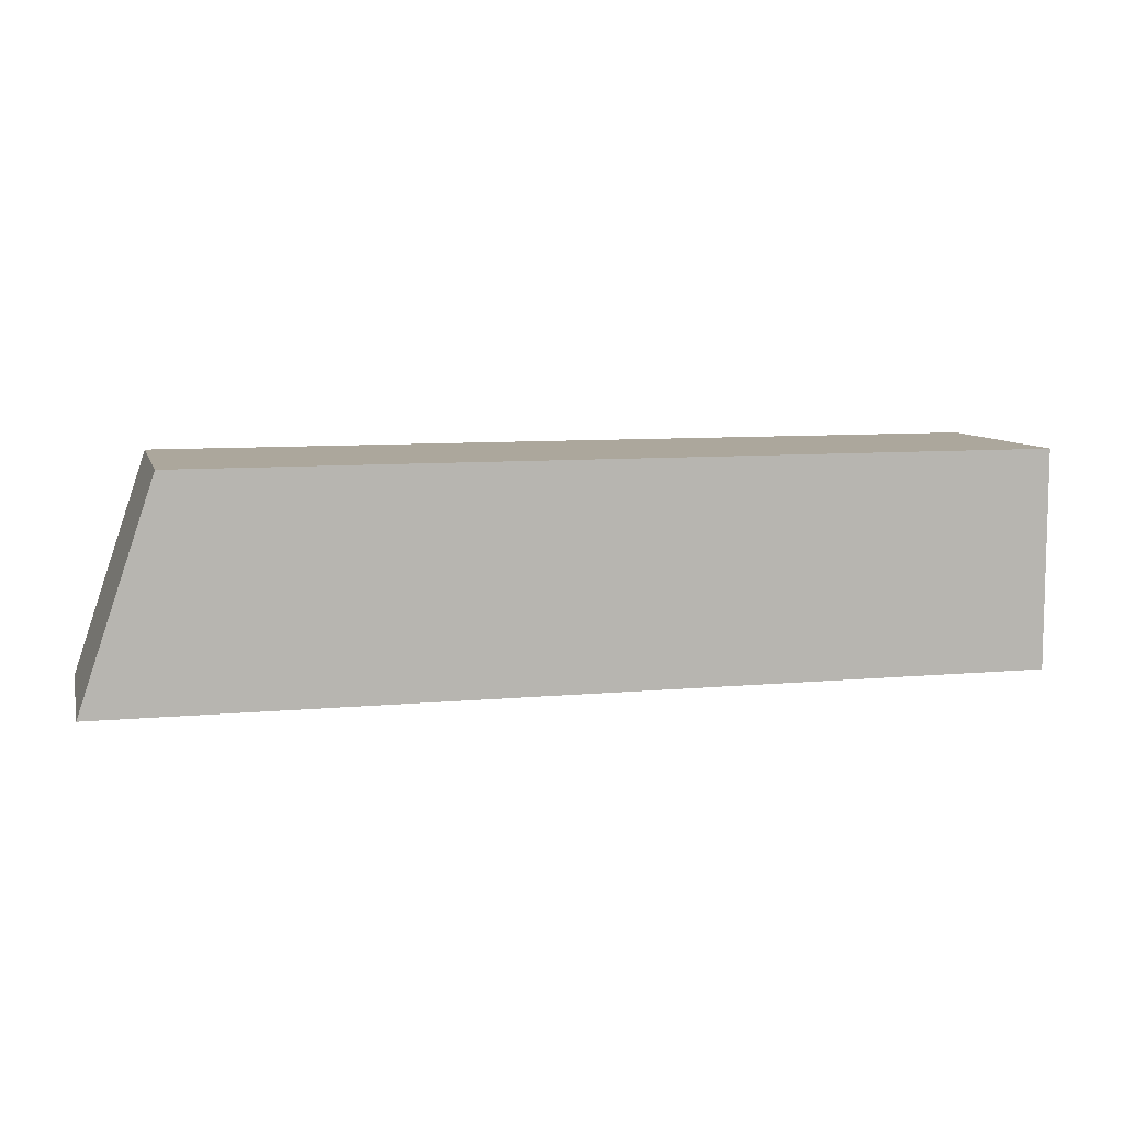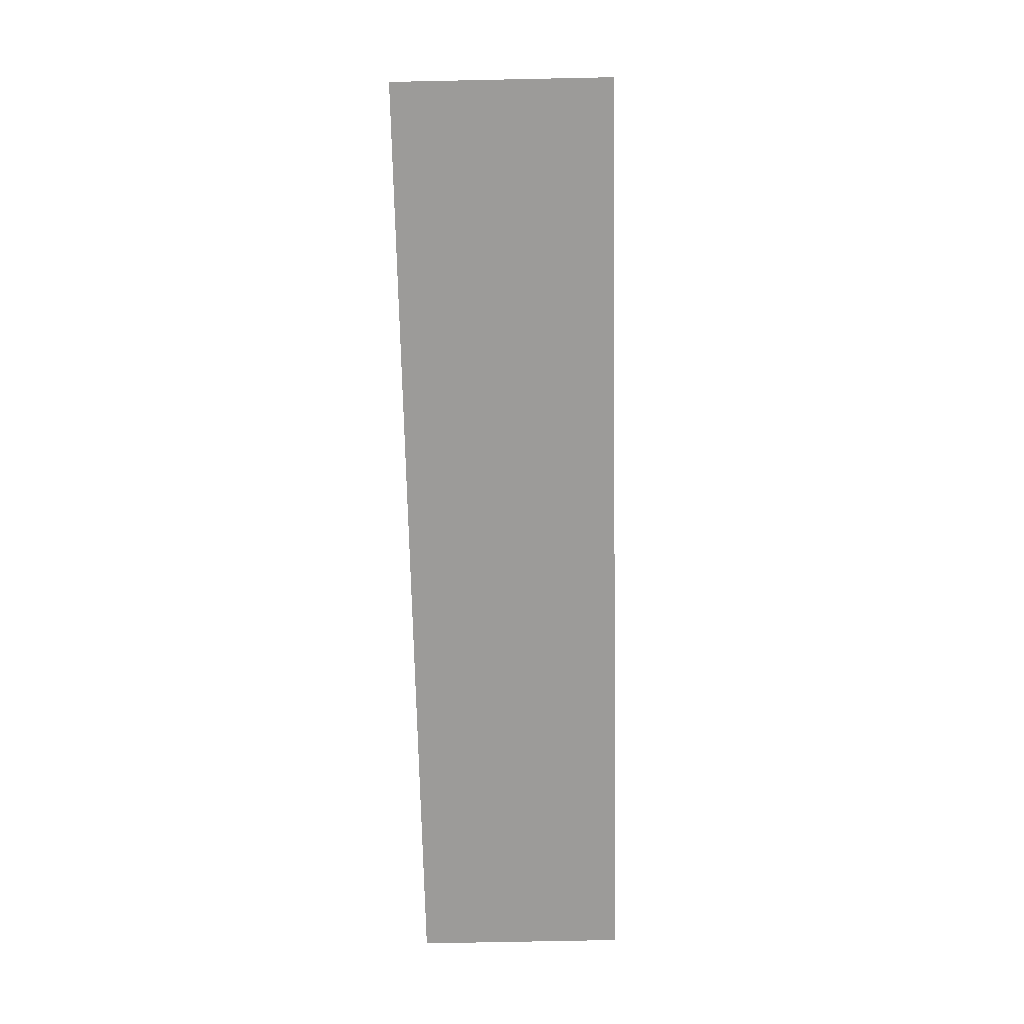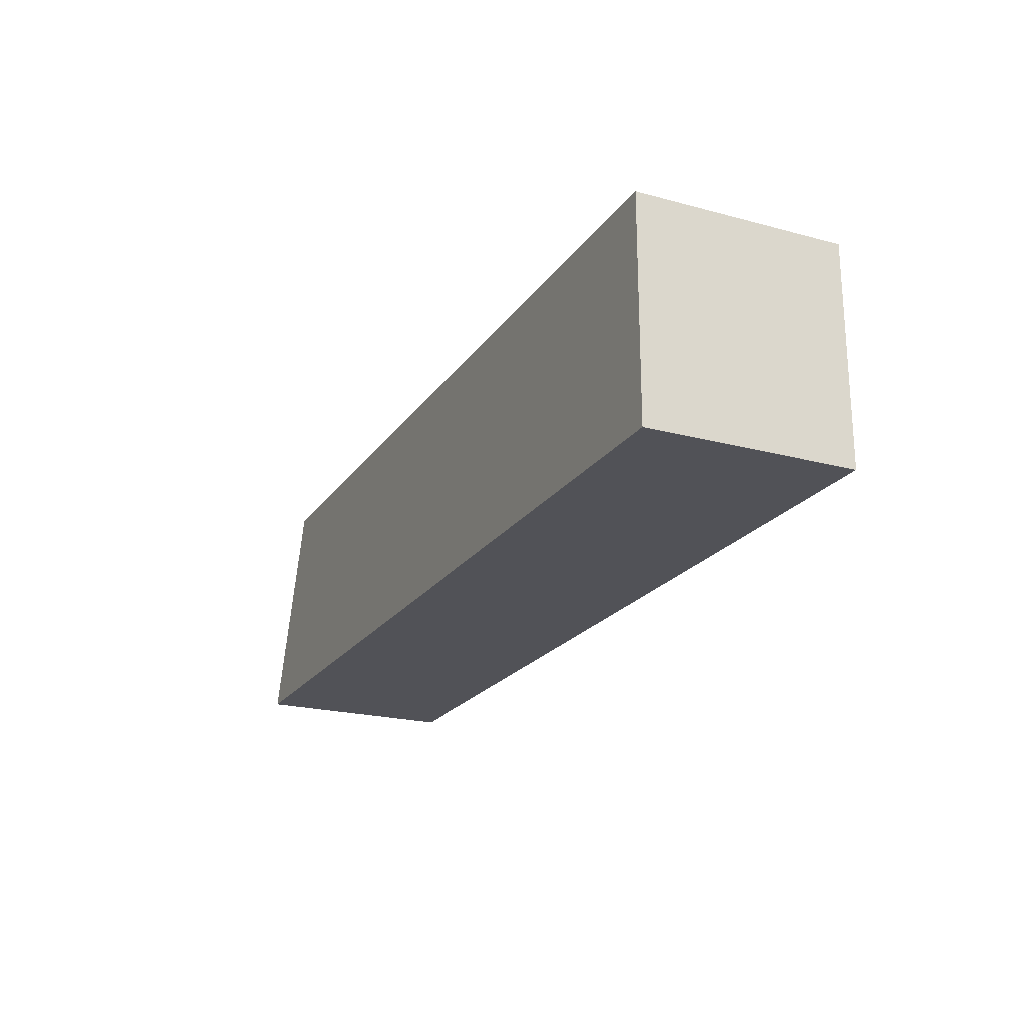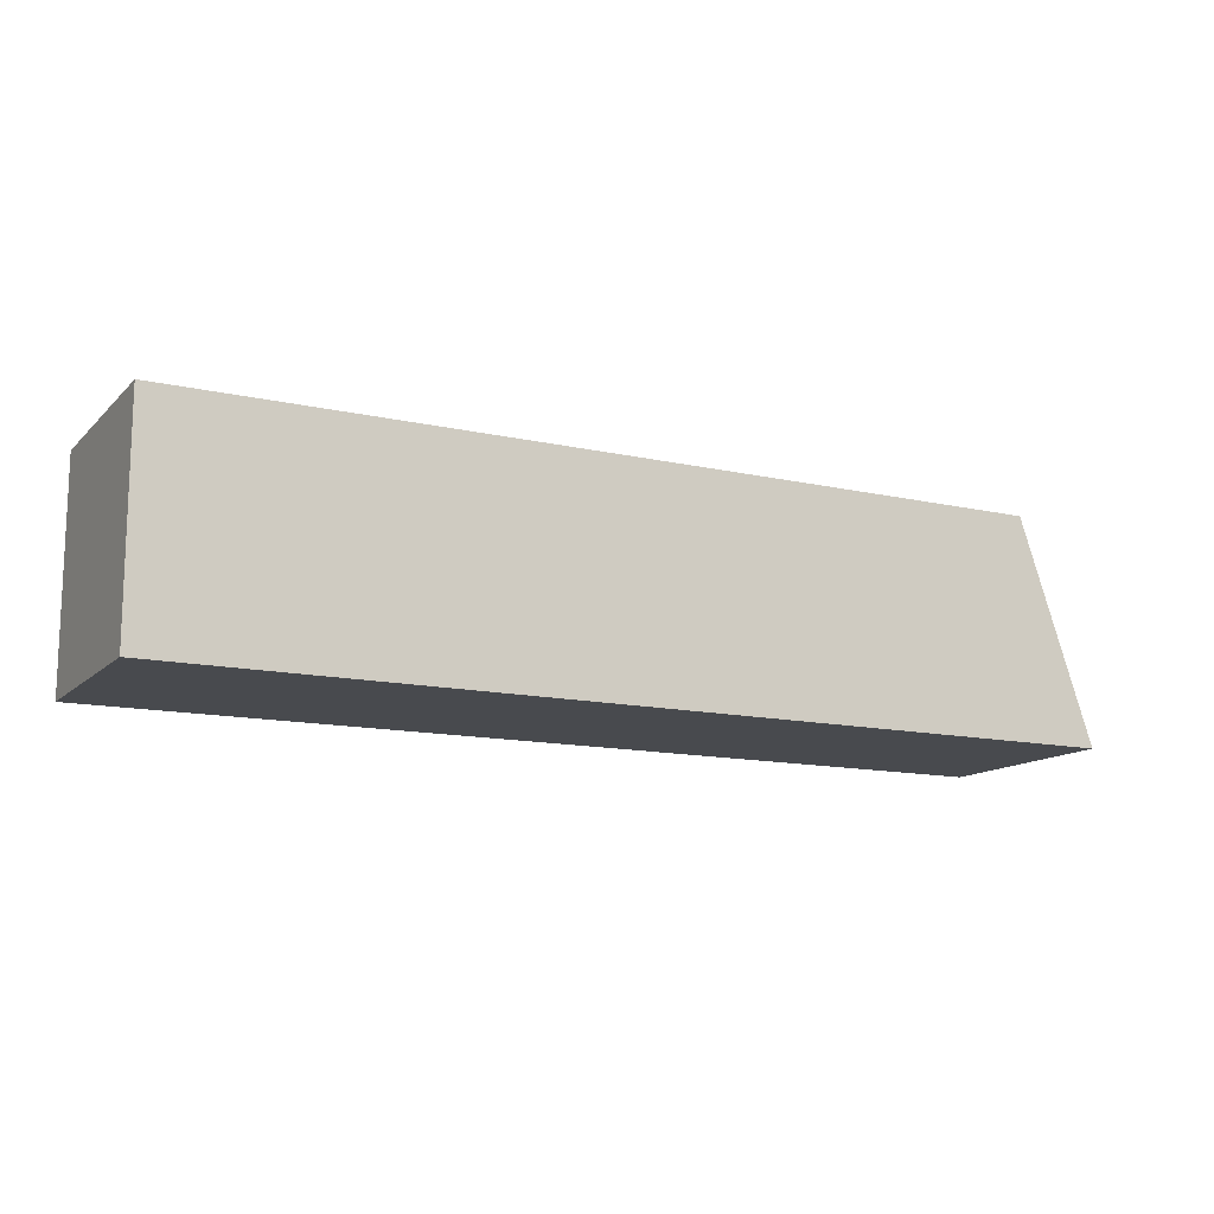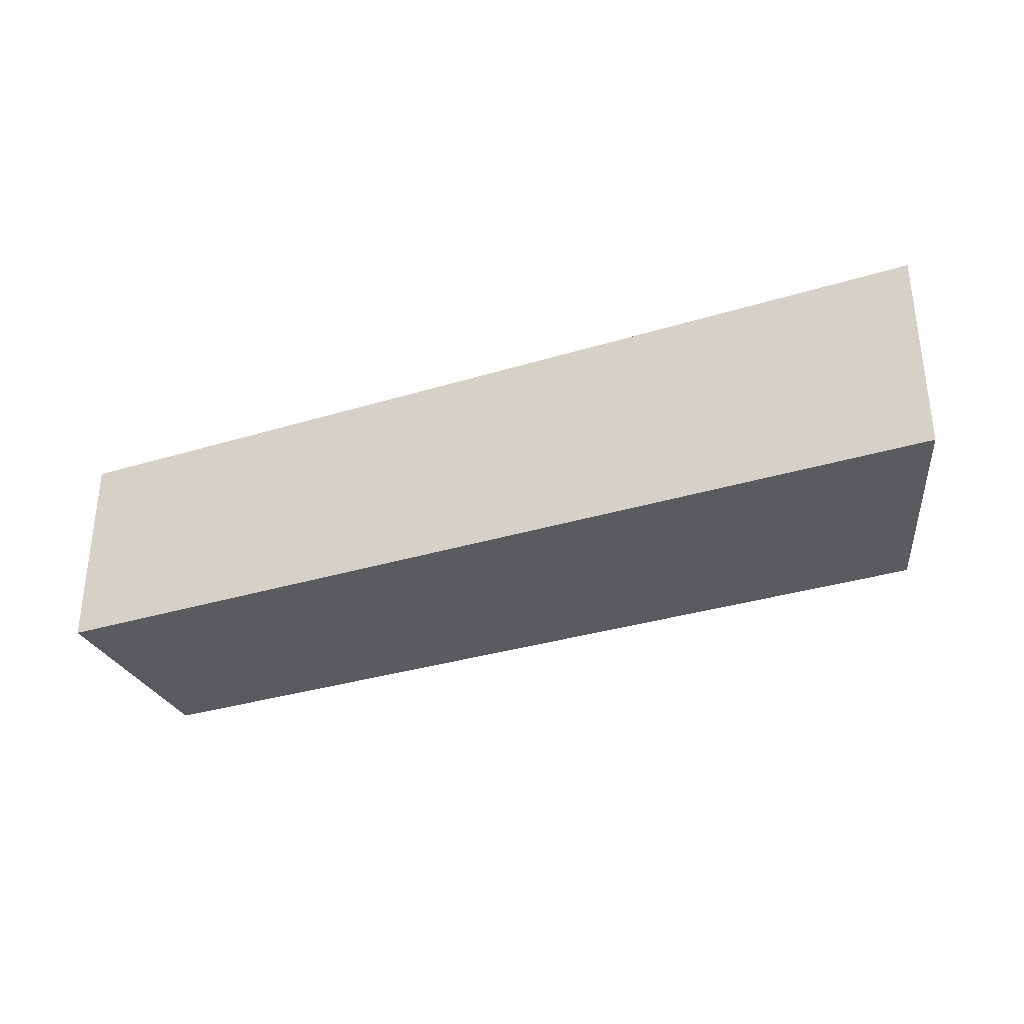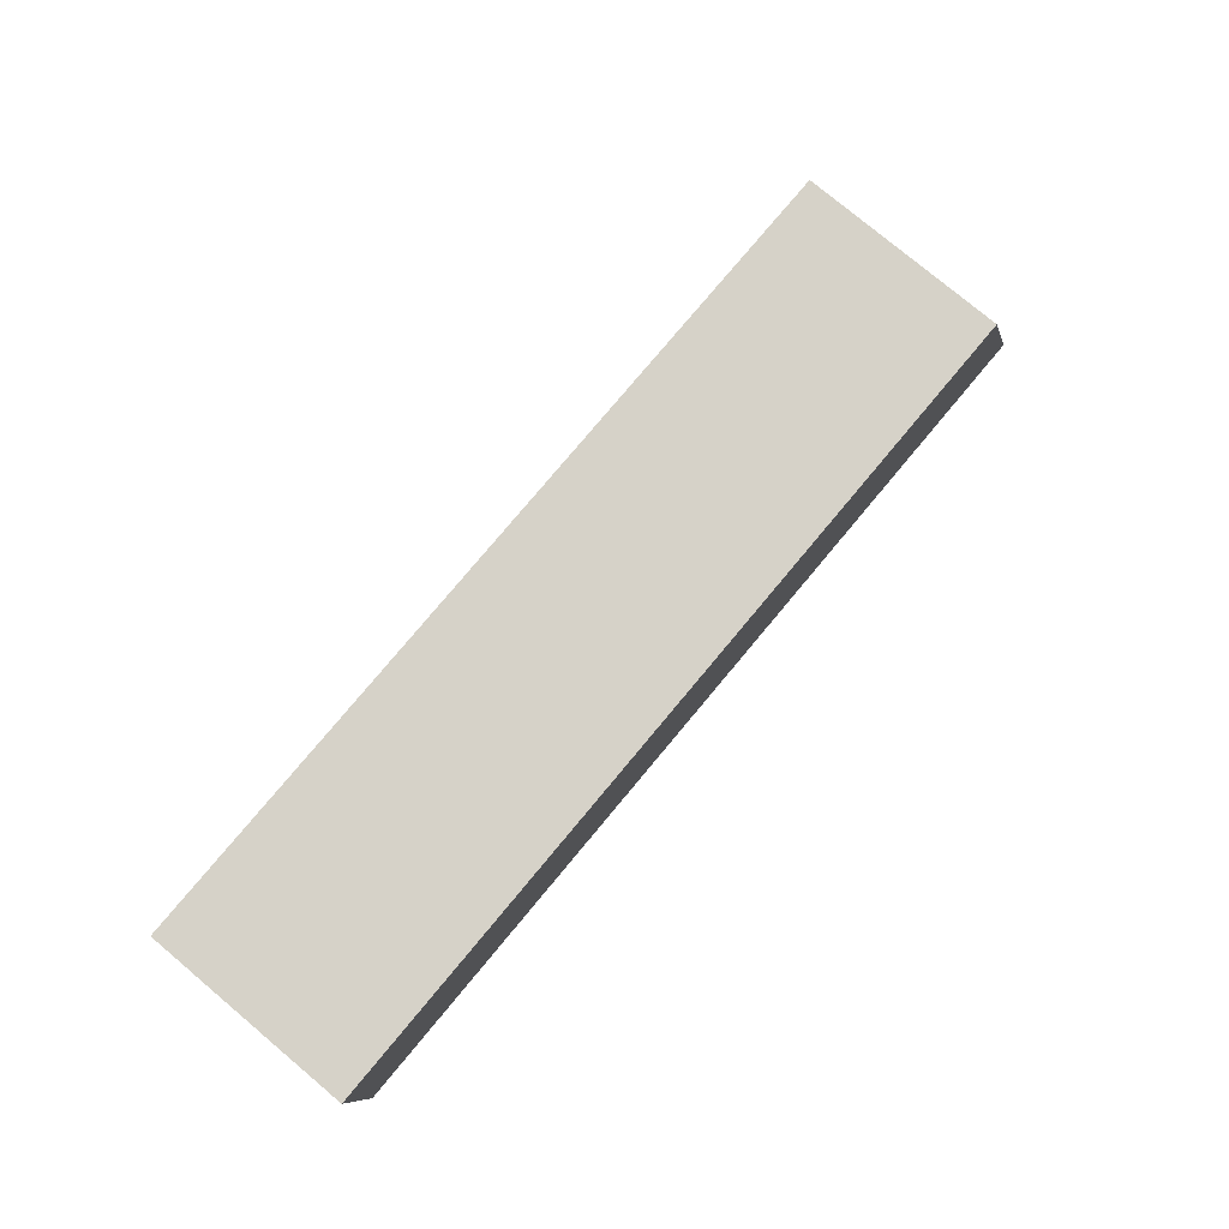
<metadata>
{"format":"obj","ext":"obj","renderer":"f3d","projection":"perspective","resolution":1024,"background":"white","views":[{"elev":8.3,"azim":-14.4,"up":"+Z"},{"elev":-69.9,"azim":-88.8,"up":"+Z"},{"elev":-21.5,"azim":64.7,"up":"+Z"},{"elev":-13.1,"azim":152.6,"up":"+Z"},{"elev":-32.8,"azim":-157.0,"up":"+Y"},{"elev":78.3,"azim":129.9,"up":"+Z"}]}
</metadata>
<code>
g Oak_Firewood_02_Collider
v -0.2351 0 0.06628
v -0.2351 0.1253 0.06628
v -0.2797 0 -0.06603
v -0.2797 0.1253 -0.06603
v 0.2815 0 0.06628
v 0.2815 0.1253 0.06628
v 0.2815 0 -0.06603
v 0.2815 0.1253 -0.06603
f 1 2 4 3
f 3 4 8 7
f 7 8 6 5
f 5 6 2 1
f 3 7 5 1
f 8 4 2 6

</code>
